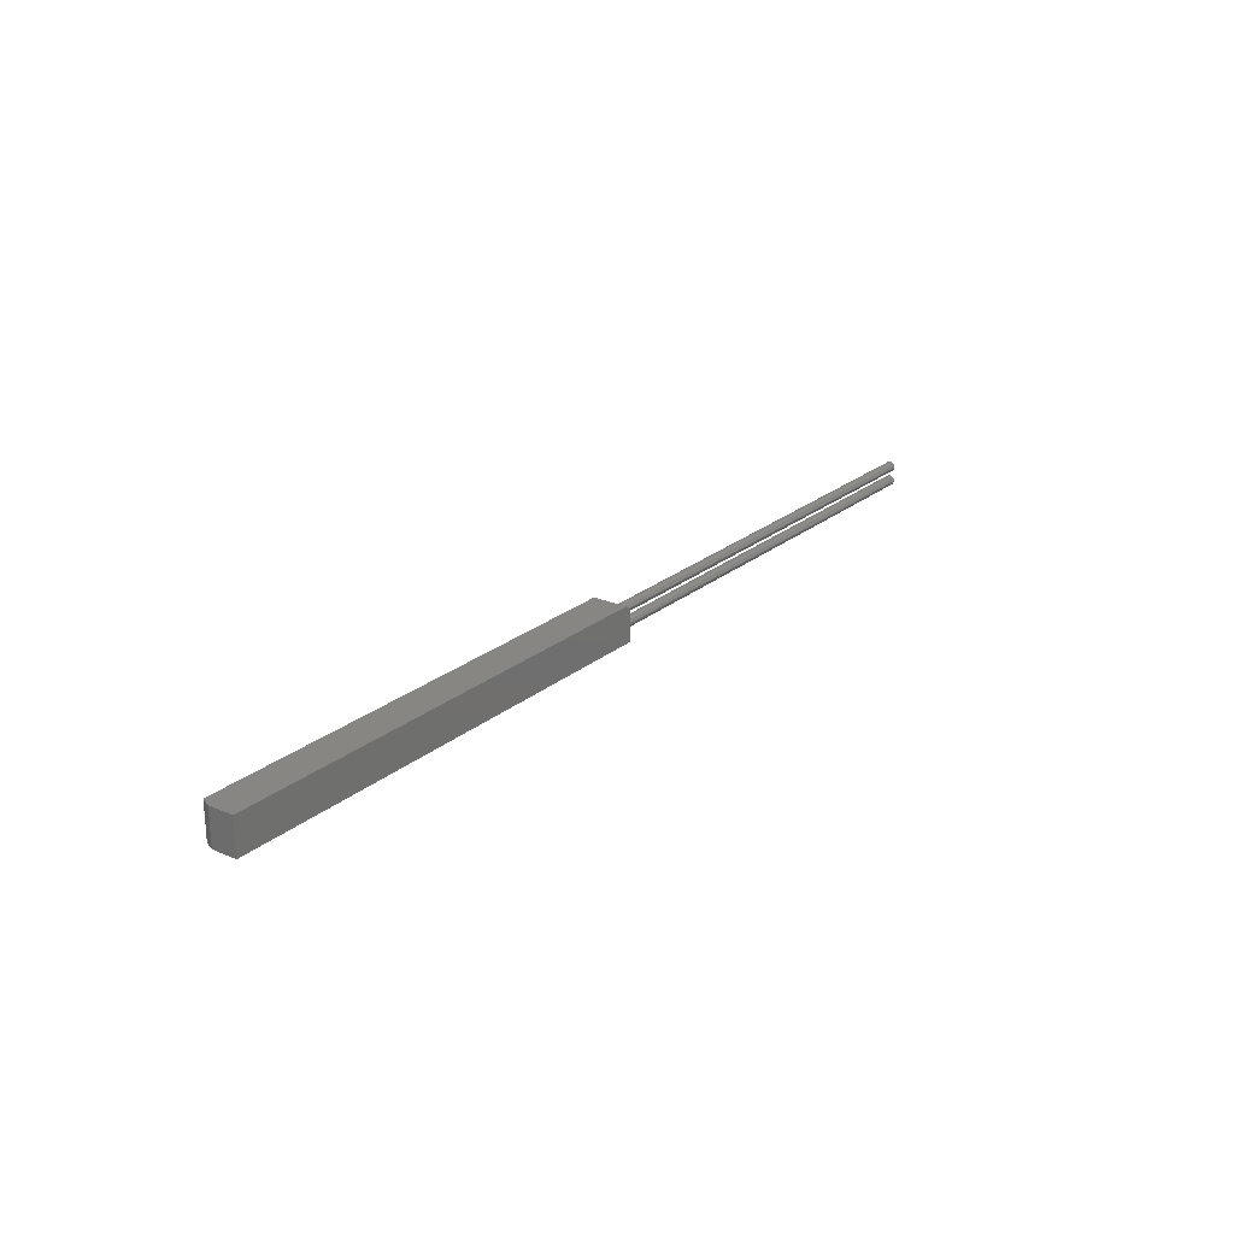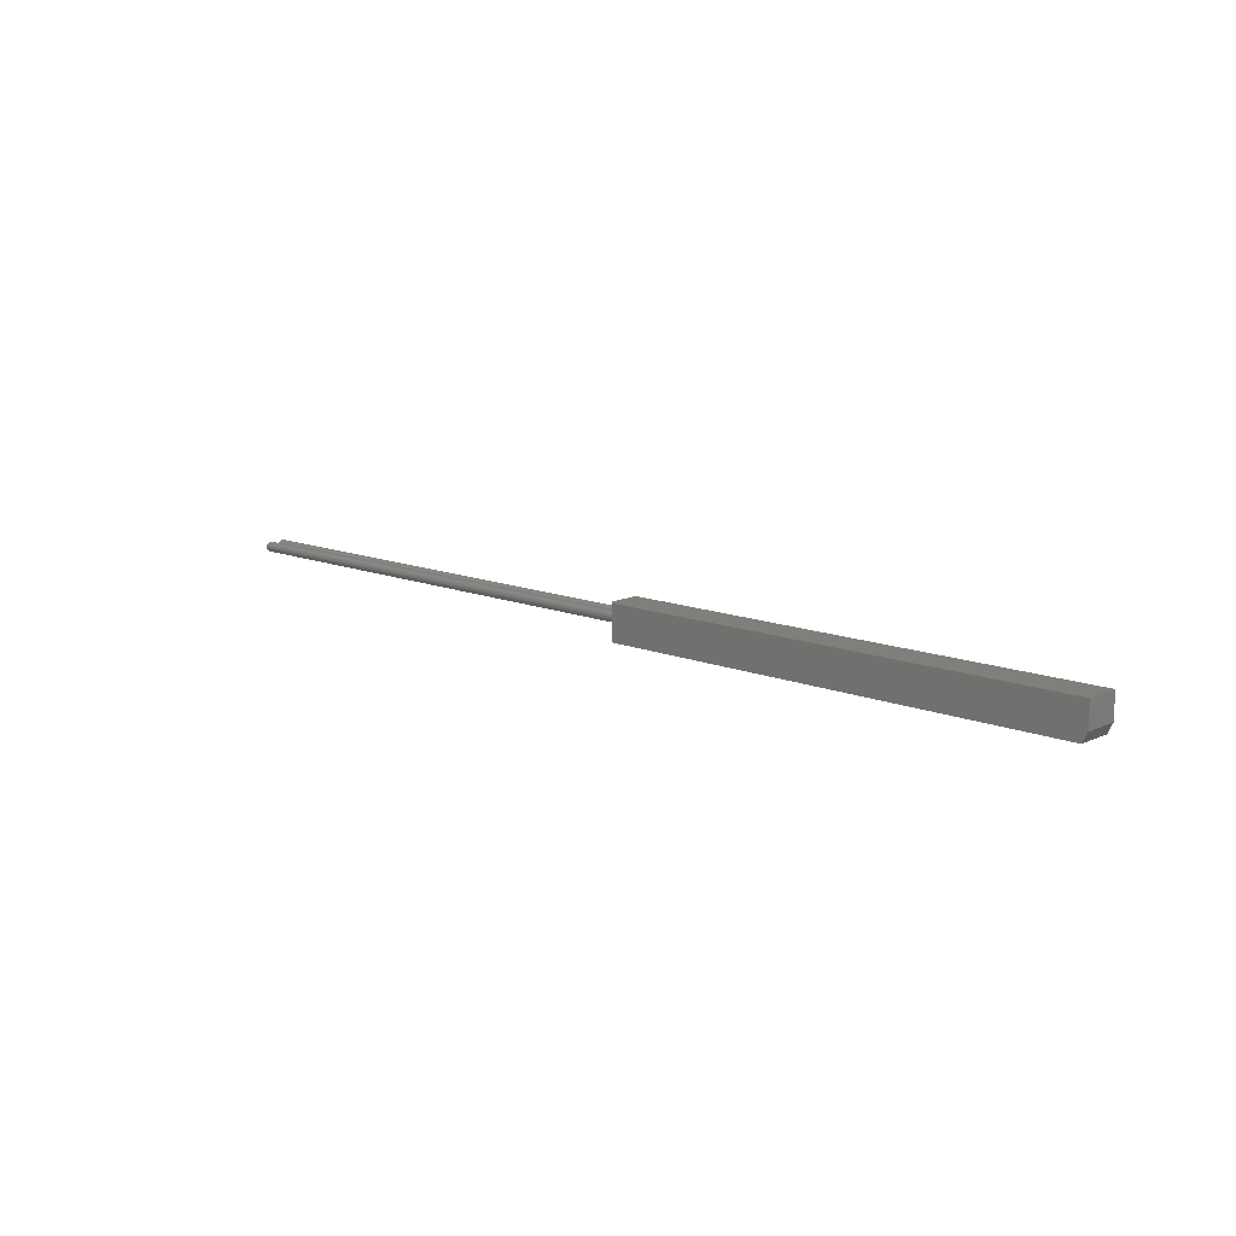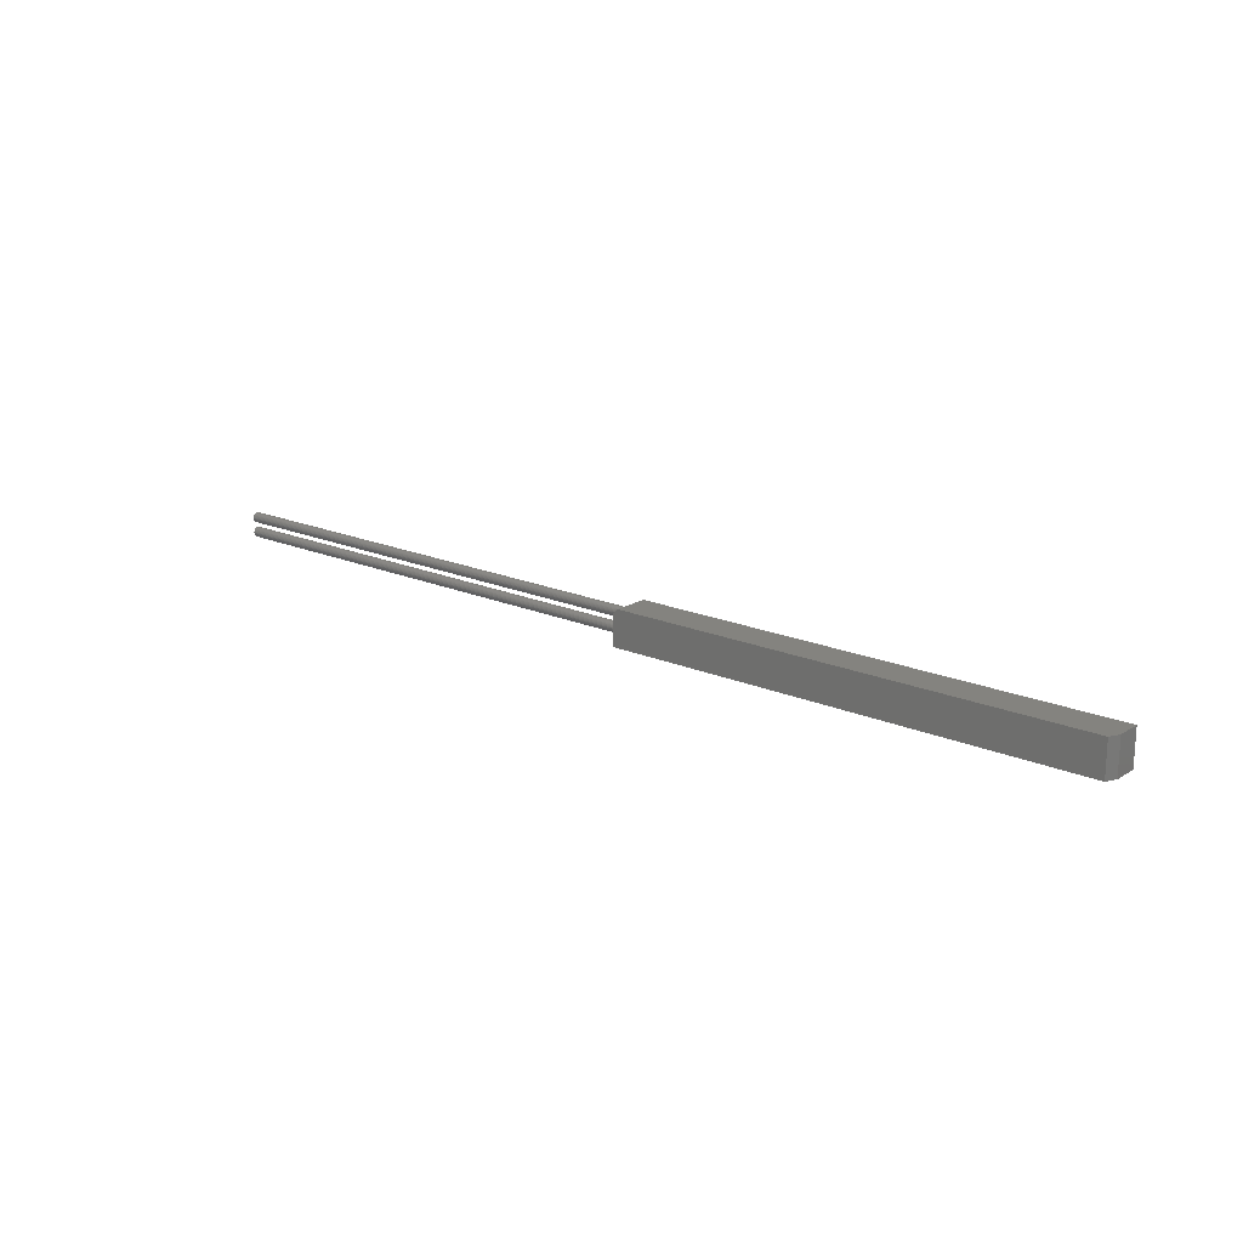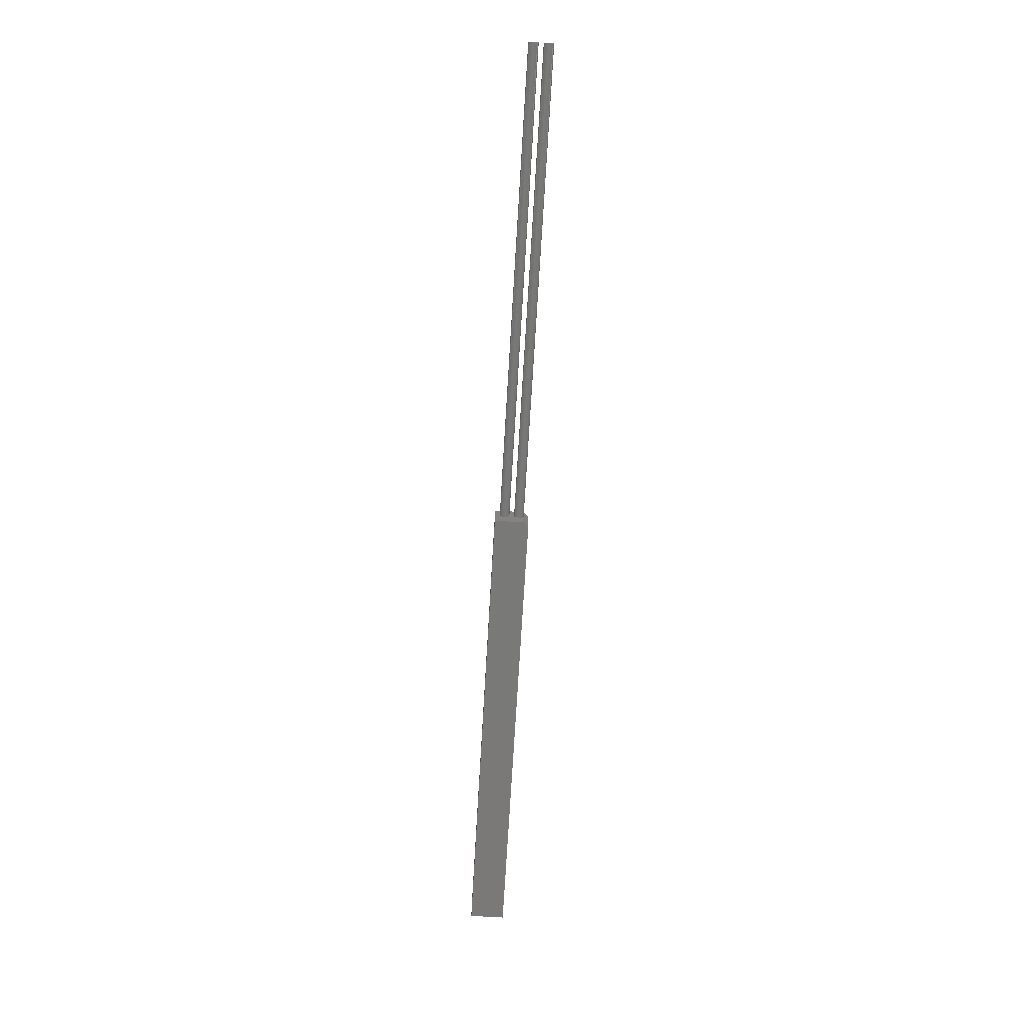
<metadata>
{"format":"stl","ext":"stl","renderer":"f3d","projection":"perspective","resolution":1024,"background":"white","views":[{"elev":22.9,"azim":126.1,"up":"+Z"},{"elev":12.6,"azim":43.2,"up":"+Y"},{"elev":18.4,"azim":39.9,"up":"+Z"},{"elev":-72.2,"azim":-93.4,"up":"+Y"}]}
</metadata>
<code>
# stl→obj: 141 verts, 278 faces
v -0.75 0.02344 0.01562
v -2.113e-34 0.02344 0.01562
v -0.75 0.02359 0.01717
v 0 0.02359 0.01717
v -0.75 0.02404 0.01865
v 0 0.02404 0.01865
v -0.75 0.02477 0.02001
v 0 0.02477 0.02001
v -0.75 0.02575 0.02121
v 0 0.02575 0.02121
v -0.75 0.02695 0.02219
v 0 0.02695 0.02219
v -0.75 0.02831 0.02292
v 0 0.02831 0.02292
v -0.75 0.02979 0.02337
v 0 0.02979 0.02337
v -0.75 0.03133 0.02352
v 0 0.03133 0.02352
v -0.75 0.03287 0.02337
v 0 0.03287 0.02337
v -0.75 0.03435 0.02292
v 0 0.03435 0.02292
v -0.75 0.03572 0.02219
v 0 0.03572 0.02219
v -0.75 0.03691 0.02121
v 0 0.03691 0.02121
v -0.75 0.0379 0.02001
v 0 0.0379 0.02001
v -0.75 0.03863 0.01865
v 0 0.03863 0.01865
v -0.75 0.03908 0.01717
v 0 0.03908 0.01717
v -0.75 0.03923 0.01562
v 1.509e-34 0.03923 0.01562
v -0.75 0.03908 0.01408
v 0 0.03908 0.01408
v -0.75 0.03863 0.0126
v 0 0.03863 0.0126
v -0.75 0.0379 0.01124
v 0 0.0379 0.01124
v -0.75 0.03691 0.01004
v 0 0.03691 0.01004
v -0.75 0.03572 0.009061
v 0 0.03572 0.009061
v -0.75 0.03435 0.008331
v 0 0.03435 0.008331
v -0.75 0.03287 0.007882
v 0 0.03287 0.007882
v -0.75 0.03133 0.00773
v 0 0.03133 0.00773
v -0.75 0.02979 0.007882
v 0 0.02979 0.007882
v -0.75 0.02831 0.008331
v 0 0.02831 0.008331
v -0.75 0.02695 0.009061
v 0 0.02695 0.009061
v -0.75 0.02575 0.01004
v 0 0.02575 0.01004
v -0.75 0.02477 0.01124
v 0 0.02477 0.01124
v -0.75 0.02404 0.0126
v 0 0.02404 0.0126
v -0.75 0.02359 0.01408
v 0 0.02359 0.01408
v 0 0.03133 0.03117
v 0 0.03287 0.03132
v 0 0.02979 0.03132
v 0 0.03435 0.03177
v 0 0.03572 0.0325
v 0 0.03691 0.03348
v 0 0.0379 0.03468
v 0 0.03863 0.03604
v 0 0.05411 0.04688
v 0 0.05411 0
v 0 0.03908 0.03752
v 0 0.03923 0.03906
v 0 0.0391 0.04046
v 0 0.03873 0.04182
v 0 0.03812 0.04309
v 0 0.0373 0.04423
v 0 0.03629 0.0452
v 0 0 0
v 0 0.02695 0.0325
v 0 0.02831 0.03177
v 0 0.02404 0.03604
v 0 0.02477 0.03468
v 0 0.02575 0.03348
v 0 0 0.04688
v 0 0.02637 0.0452
v 0 0.02536 0.04423
v 0 0.02454 0.04309
v 0 0.02393 0.04182
v 0 0.02356 0.04046
v -9.057e-35 0.02344 0.03906
v 0 0.02359 0.03752
v 0 0.0302 0.04688
v 0 0.03247 0.04688
v -0.75 0.03133 0.04696
v -0.75 0.03287 0.04681
v -0.75 0.02404 0.04208
v -0.75 0.02477 0.04345
v -0.75 0.02344 0.03906
v -0.75 0.02359 0.0406
v -0.75 0.02575 0.04464
v -0.75 0.02695 0.04563
v 0 0.02754 0.04599
v -0.75 0.02831 0.04636
v 0 0.02883 0.04655
v -0.75 0.02979 0.04681
v -0.75 0.03923 0.03906
v -0.75 0.03908 0.0406
v -0.75 0.03863 0.04208
v -0.75 0.0379 0.04345
v -0.75 0.03691 0.04464
v -0.75 0.03572 0.04563
v 0 0.03512 0.04599
v -0.75 0.03435 0.04636
v 0 0.03384 0.04655
v -0.75 0.03908 0.03752
v -0.75 0.03863 0.03604
v -0.75 0.0379 0.03468
v -0.75 0.03691 0.03348
v -0.75 0.03572 0.0325
v -0.75 0.03435 0.03177
v -0.75 0.03287 0.03132
v -0.75 0.03133 0.03117
v -0.75 0.02979 0.03132
v -0.75 0.02831 0.03177
v -0.75 0.02695 0.0325
v -0.75 0.02575 0.03348
v -0.75 0.02477 0.03468
v -0.75 0.02404 0.03604
v -0.75 0.02359 0.03752
v 0.007812 0 0.05469
v 0.007812 0.05411 0.05469
v 0.7344 0.05411 0.05469
v 0.7344 0.01562 0.05469
v 0.7266 0 0.05469
v 0.7266 0 0
v 0.7344 0.01562 0
v 0.7344 0.05411 0
f 1 2 3
f 3 2 4
f 3 4 5
f 5 4 6
f 5 6 7
f 7 6 8
f 7 8 9
f 9 8 10
f 9 10 11
f 11 10 12
f 11 12 13
f 13 12 14
f 13 14 15
f 15 14 16
f 15 16 17
f 17 16 18
f 17 18 19
f 19 18 20
f 19 20 21
f 21 20 22
f 21 22 23
f 23 22 24
f 23 24 25
f 25 24 26
f 25 26 27
f 27 26 28
f 27 28 29
f 29 28 30
f 29 30 31
f 31 30 32
f 31 32 33
f 33 32 34
f 33 34 35
f 35 34 36
f 35 36 37
f 37 36 38
f 37 38 39
f 39 38 40
f 39 40 41
f 41 40 42
f 41 42 43
f 43 42 44
f 43 44 45
f 45 44 46
f 45 46 47
f 47 46 48
f 47 48 49
f 49 48 50
f 49 50 51
f 51 50 52
f 51 52 53
f 53 52 54
f 53 54 55
f 55 54 56
f 55 56 57
f 57 56 58
f 57 58 59
f 59 58 60
f 59 60 61
f 61 60 62
f 61 62 63
f 63 62 64
f 63 64 1
f 1 64 2
f 18 65 66
f 22 26 24
f 18 67 65
f 20 18 66
f 20 66 68
f 20 68 69
f 22 20 69
f 22 69 70
f 22 70 71
f 22 71 72
f 73 74 32
f 73 32 30
f 73 30 28
f 73 28 26
f 73 26 22
f 73 22 72
f 73 72 75
f 73 75 76
f 73 76 77
f 73 77 78
f 73 78 79
f 73 79 80
f 73 80 81
f 74 82 50
f 74 50 48
f 74 48 46
f 74 46 44
f 74 44 42
f 74 42 40
f 74 40 38
f 74 38 36
f 74 36 34
f 74 34 32
f 16 83 84
f 16 84 67
f 16 67 18
f 14 85 86
f 14 86 87
f 14 87 83
f 14 83 16
f 88 89 90
f 88 90 91
f 88 91 92
f 88 92 93
f 88 93 94
f 88 94 95
f 88 95 85
f 88 85 14
f 88 14 12
f 88 12 10
f 88 10 8
f 88 8 6
f 88 6 4
f 88 4 2
f 88 2 82
f 82 2 64
f 82 64 62
f 82 62 60
f 82 60 58
f 82 58 56
f 82 56 54
f 82 54 52
f 82 52 50
f 15 17 11
f 13 15 11
f 19 11 17
f 9 11 19
f 19 7 9
f 19 21 7
f 21 23 7
f 23 25 7
f 27 7 25
f 27 5 7
f 29 5 27
f 29 3 5
f 31 3 29
f 35 63 33
f 35 61 63
f 37 61 35
f 37 59 61
f 39 59 37
f 39 57 59
f 55 57 39
f 41 55 39
f 53 55 41
f 51 53 41
f 41 49 51
f 41 43 49
f 47 49 43
f 45 47 43
f 1 3 31
f 1 31 33
f 1 33 63
f 96 97 98
f 97 99 98
f 100 91 101
f 101 91 90
f 102 94 103
f 103 94 93
f 103 93 100
f 100 93 92
f 100 92 91
f 101 90 104
f 104 90 89
f 104 89 105
f 105 89 106
f 105 106 107
f 107 106 108
f 107 108 109
f 109 108 96
f 109 96 98
f 76 110 77
f 77 110 111
f 77 111 78
f 78 111 112
f 78 112 79
f 79 112 113
f 79 113 80
f 80 113 114
f 80 114 81
f 81 114 115
f 81 115 116
f 116 115 117
f 116 117 118
f 118 117 99
f 118 99 97
f 110 76 119
f 119 76 75
f 119 75 120
f 120 75 72
f 120 72 121
f 121 72 71
f 121 71 122
f 122 71 70
f 122 70 123
f 123 70 69
f 123 69 124
f 124 69 68
f 124 68 125
f 125 68 66
f 125 66 126
f 126 66 65
f 126 65 127
f 127 65 67
f 127 67 128
f 128 67 84
f 128 84 129
f 129 84 83
f 129 83 130
f 130 83 87
f 130 87 131
f 131 87 86
f 131 86 132
f 132 86 85
f 132 85 133
f 133 85 95
f 133 95 102
f 102 95 94
f 134 89 88
f 135 73 81
f 135 81 116
f 135 116 118
f 135 118 97
f 135 97 96
f 135 96 108
f 135 108 106
f 135 106 89
f 135 89 134
f 112 103 100
f 111 103 112
f 119 133 110
f 119 132 133
f 120 132 119
f 120 131 132
f 121 131 120
f 121 130 131
f 129 130 121
f 122 129 121
f 128 129 122
f 127 128 122
f 122 126 127
f 126 122 123
f 125 126 123
f 124 125 123
f 102 103 111
f 102 111 110
f 102 110 133
f 113 112 100
f 113 100 101
f 113 101 104
f 113 104 105
f 113 105 107
f 113 107 109
f 113 109 98
f 113 98 99
f 113 99 117
f 113 117 115
f 113 115 114
f 136 135 137
f 137 135 134
f 137 134 138
f 139 138 82
f 82 138 134
f 82 134 88
f 139 82 140
f 140 82 74
f 140 74 141
f 140 141 137
f 137 141 136
f 138 139 137
f 137 139 140
f 136 141 135
f 135 141 74
f 135 74 73

</code>
